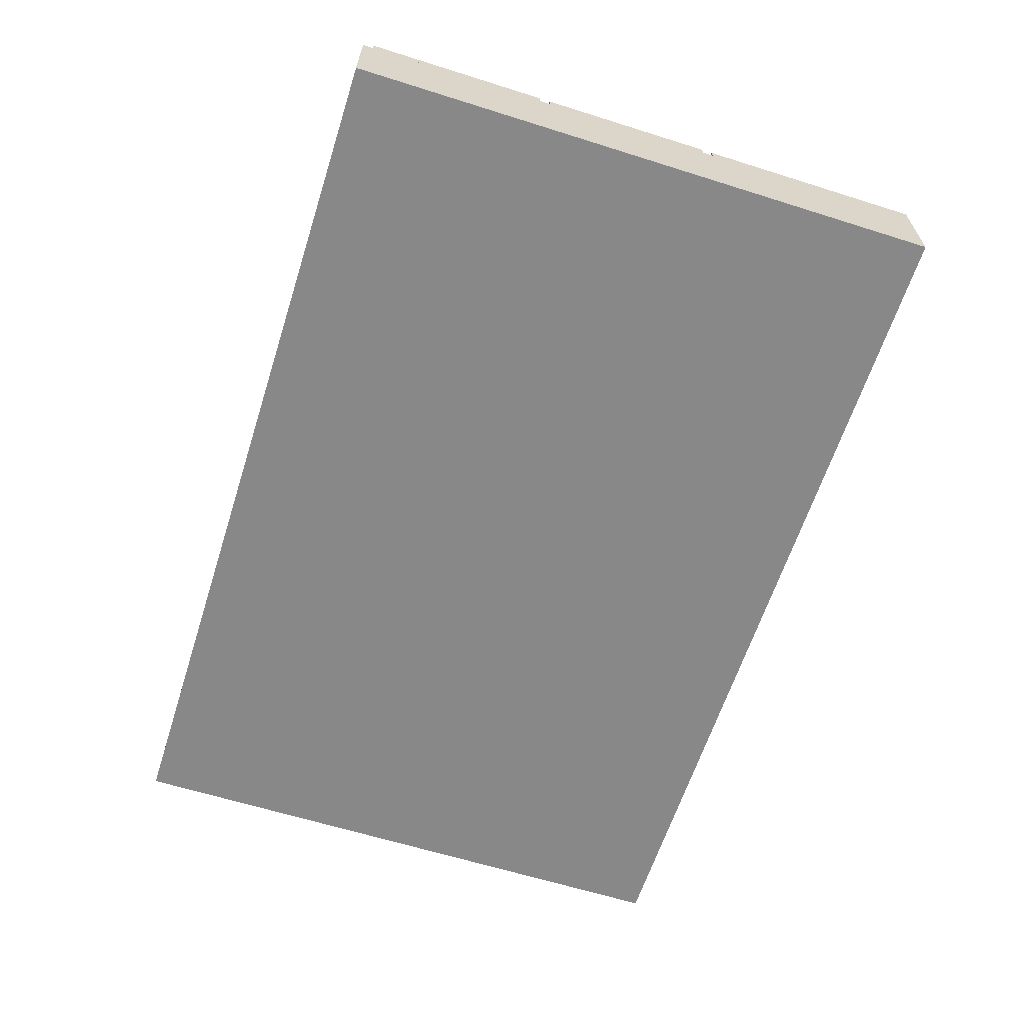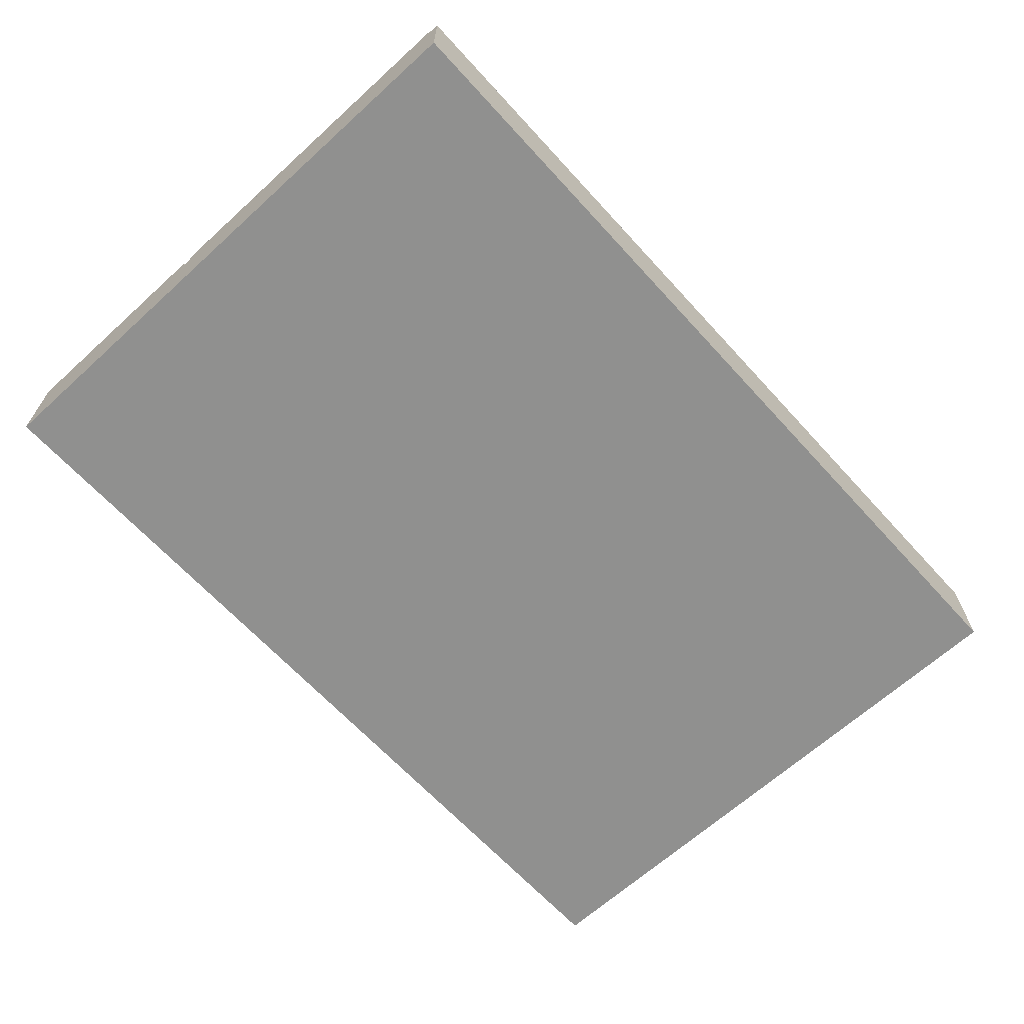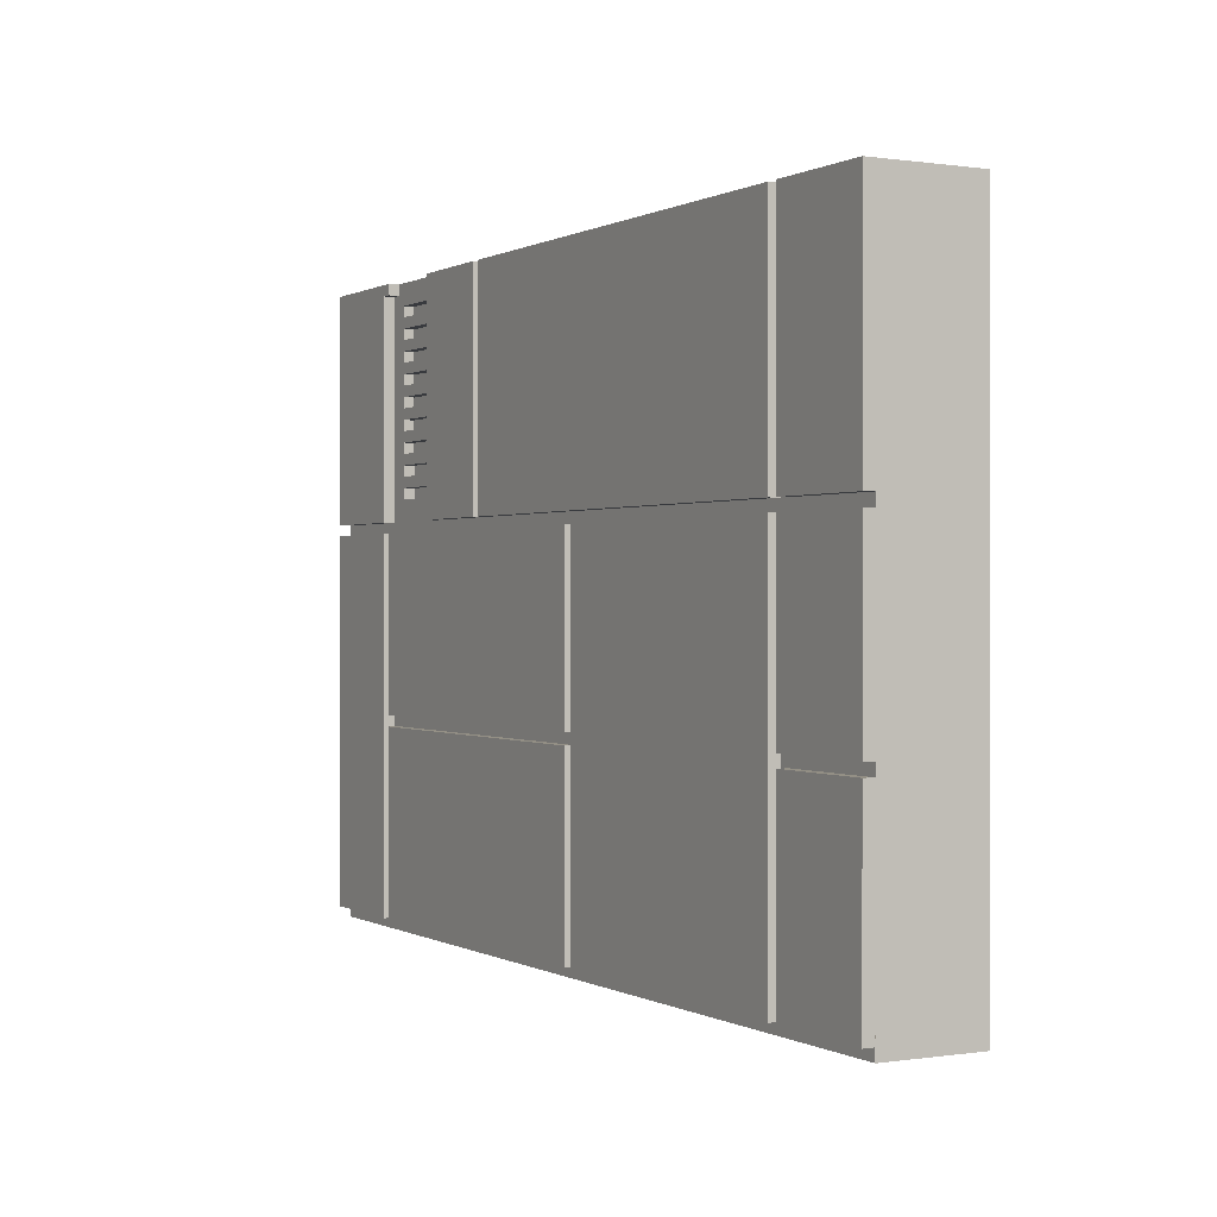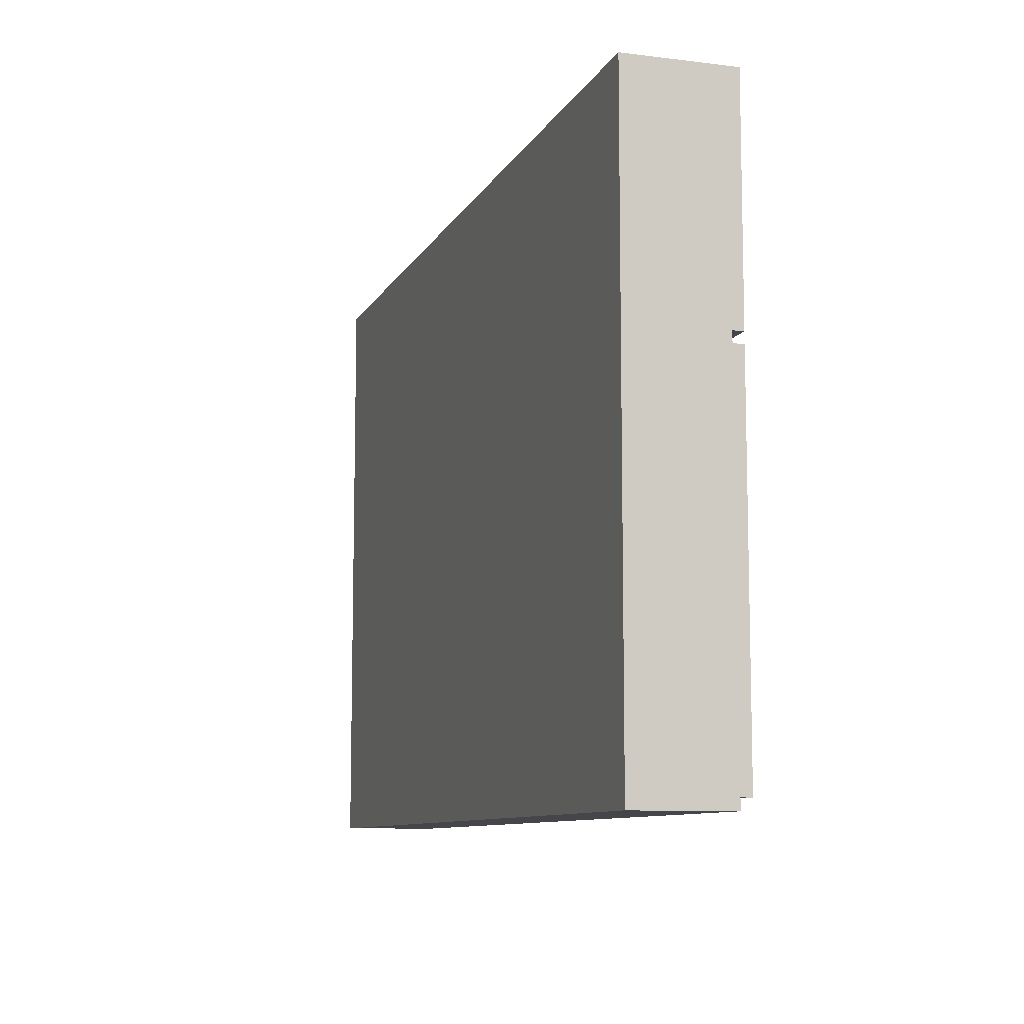
<metadata>
{"format":"obj","ext":"obj","renderer":"f3d","projection":"perspective","resolution":1024,"background":"white","views":[{"elev":-62.7,"azim":-107.7,"up":"+Y"},{"elev":-65.5,"azim":132.4,"up":"+Y"},{"elev":0.2,"azim":-118.9,"up":"+Z"},{"elev":-9.4,"azim":72.2,"up":"+Z"}]}
</metadata>
<code>
g 36_Floor_0_
v 4.2 0 -2.85
v -4.2 0 -2.85
v 4.2 0 2.85
v -4.2 0 2.85
v 4.2 0 -2.85
v -4.2 0 -2.85
v 4.2 0.9 -2.85
v -4.2 0.9 -2.85
v 4.2 0 -2.85
v 4.2 0 2.85
v 4.2 0.9 -2.85
v 4.2 0.9 2.85
v 4.2 0.9 -2.85
v -4.2 0.9 -2.85
v 4.2 0.9 -2.75
v -4.2 0.9 -2.75
v 4.2 1 -2.75
v 3.2 1 -2.75
v 4.2 1 0.65
v 3.2 1 0.65
v 4.2 0.9 -2.75
v 3.2 0.9 -2.75
v 4.2 1 -2.75
v 3.2 1 -2.75
v 4.2 0.9 -2.75
v 4.2 0.9 0.65
v 4.2 1 -2.75
v 4.2 1 0.65
v 4.2 0.9 0.65
v 3.2 0.9 0.65
v 4.2 1 0.65
v 3.2 1 0.65
v 4.2 0.9 0.65
v -4.2 0.9 0.65
v 4.2 0.9 0.75
v -4.2 0.9 0.75
v 4.2 1 0.75
v 3.2 1 0.75
v 4.2 1 2.85
v 3.2 1 2.85
v 4.2 0.9 0.75
v 3.2 0.9 0.75
v 4.2 1 0.75
v 3.2 1 0.75
v 4.2 0.9 0.75
v 4.2 0.9 2.85
v 4.2 1 0.75
v 4.2 1 2.85
v 4.2 0 2.85
v 3.1 0 2.85
v 4.2 1 2.85
v 3.1 1 2.85
v 3.2 0.9 -2.75
v 3.2 0.9 0.65
v 3.2 1 -2.75
v 3.2 1 0.65
v 3.2 0.9 0.75
v 3.2 0.9 2.75
v 3.2 1 0.75
v 3.2 1 2.75
v 3.2 0.9 -2.75
v 3.1 0.9 -2.75
v 3.2 0.9 0.65
v 3.1 0.9 0.65
v 3.2 0.9 0.75
v 3 0.9 0.75
v 3.2 0.9 2.75
v 3 0.9 2.75
v 3.2 1 2.75
v 3.1 1 2.75
v 3.2 1 2.85
v 3.1 1 2.85
v 3.2 0.9 2.75
v 3.1 0.9 2.75
v 3.2 1 2.75
v 3.1 1 2.75
v 3.1 0.9 2.75
v 3.1 0.9 2.85
v 3.1 1 2.75
v 3.1 1 2.85
v 3.1 1 -2.75
v -0.2 1 -2.75
v 3.1 1 -1.05
v -0.2 1 -1.05
v 3.1 0.9 -2.75
v -0.2 0.9 -2.75
v 3.1 1 -2.75
v -0.2 1 -2.75
v 3.1 0.9 -2.75
v 3.1 0.9 -1.05
v 3.1 1 -2.75
v 3.1 1 -1.05
v 3.1 0.9 -1.05
v -0.2 0.9 -1.05
v 3.1 1 -1.05
v -0.2 1 -1.05
v 3.1 0.9 -1.05
v -0.3 0.9 -1.05
v 3.1 0.9 -0.95
v -0.3 0.9 -0.95
v 3.1 1 -0.95
v -0.2 1 -0.95
v 3.1 1 0.65
v -0.2 1 0.65
v 3.1 0.9 -0.95
v -0.2 0.9 -0.95
v 3.1 1 -0.95
v -0.2 1 -0.95
v 3.1 0.9 -0.95
v 3.1 0.9 0.65
v 3.1 1 -0.95
v 3.1 1 0.65
v 3.1 0.9 0.65
v -0.2 0.9 0.65
v 3.1 1 0.65
v -0.2 1 0.65
v 3 0.8 0.95
v 3 0.8 1.05
v 3 0.9 0.95
v 3 0.9 1.05
v 3 0.8 1.15
v 3 0.8 1.25
v 3 0.9 1.15
v 3 0.9 1.25
v 3 0.8 1.35
v 3 0.8 1.45
v 3 0.9 1.35
v 3 0.9 1.45
v 3 0.8 1.55
v 3 0.8 1.65
v 3 0.9 1.55
v 3 0.9 1.65
v 3 0.8 1.75
v 3 0.8 1.85
v 3 0.9 1.75
v 3 0.9 1.85
v 3 0.8 1.95
v 3 0.8 2.05
v 3 0.9 1.95
v 3 0.9 2.05
v 3 0.8 2.15
v 3 0.8 2.25
v 3 0.9 2.15
v 3 0.9 2.25
v 3 0.8 2.35
v 3 0.8 2.45
v 3 0.9 2.35
v 3 0.9 2.45
v 3 0.8 2.55
v 3 0.8 2.65
v 3 0.9 2.55
v 3 0.9 2.65
v 3.1 0 2.85
v -4.2 0 2.85
v 3.1 0.9 2.85
v -4.2 0.9 2.85
v 3.1 0.9 2.75
v 2.3 0.9 2.75
v 3.1 0.9 2.85
v 2.3 0.9 2.85
v 3 0.9 0.75
v 2.3 0.9 0.75
v 3 0.9 0.95
v 2.3 0.9 0.95
v 3 0.8 0.95
v 2.5 0.8 0.95
v 3 0.9 0.95
v 2.5 0.9 0.95
v 3 0.8 0.95
v 2.5 0.8 0.95
v 3 0.8 1.05
v 2.5 0.8 1.05
v 3 0.9 1.05
v 2.3 0.9 1.05
v 3 0.9 1.15
v 2.3 0.9 1.15
v 3 0.8 1.05
v 2.5 0.8 1.05
v 3 0.9 1.05
v 2.5 0.9 1.05
v 3 0.8 1.15
v 2.5 0.8 1.15
v 3 0.9 1.15
v 2.5 0.9 1.15
v 3 0.8 1.15
v 2.5 0.8 1.15
v 3 0.8 1.25
v 2.5 0.8 1.25
v 3 0.9 1.25
v 2.3 0.9 1.25
v 3 0.9 1.35
v 2.3 0.9 1.35
v 3 0.8 1.25
v 2.5 0.8 1.25
v 3 0.9 1.25
v 2.5 0.9 1.25
v 3 0.8 1.35
v 2.5 0.8 1.35
v 3 0.9 1.35
v 2.5 0.9 1.35
v 3 0.8 1.35
v 2.5 0.8 1.35
v 3 0.8 1.45
v 2.5 0.8 1.45
v 3 0.9 1.45
v 2.3 0.9 1.45
v 3 0.9 1.55
v 2.3 0.9 1.55
v 3 0.8 1.45
v 2.5 0.8 1.45
v 3 0.9 1.45
v 2.5 0.9 1.45
v 3 0.8 1.55
v 2.5 0.8 1.55
v 3 0.9 1.55
v 2.5 0.9 1.55
v 3 0.8 1.55
v 2.5 0.8 1.55
v 3 0.8 1.65
v 2.5 0.8 1.65
v 3 0.9 1.65
v 2.3 0.9 1.65
v 3 0.9 1.75
v 2.3 0.9 1.75
v 3 0.8 1.65
v 2.5 0.8 1.65
v 3 0.9 1.65
v 2.5 0.9 1.65
v 3 0.8 1.75
v 2.5 0.8 1.75
v 3 0.9 1.75
v 2.5 0.9 1.75
v 3 0.8 1.75
v 2.5 0.8 1.75
v 3 0.8 1.85
v 2.5 0.8 1.85
v 3 0.9 1.85
v 2.3 0.9 1.85
v 3 0.9 1.95
v 2.3 0.9 1.95
v 3 0.8 1.85
v 2.5 0.8 1.85
v 3 0.9 1.85
v 2.5 0.9 1.85
v 3 0.8 1.95
v 2.5 0.8 1.95
v 3 0.9 1.95
v 2.5 0.9 1.95
v 3 0.8 1.95
v 2.5 0.8 1.95
v 3 0.8 2.05
v 2.5 0.8 2.05
v 3 0.9 2.05
v 2.3 0.9 2.05
v 3 0.9 2.15
v 2.3 0.9 2.15
v 3 0.8 2.05
v 2.5 0.8 2.05
v 3 0.9 2.05
v 2.5 0.9 2.05
v 3 0.8 2.15
v 2.5 0.8 2.15
v 3 0.9 2.15
v 2.5 0.9 2.15
v 3 0.8 2.15
v 2.5 0.8 2.15
v 3 0.8 2.25
v 2.5 0.8 2.25
v 3 0.9 2.25
v 2.3 0.9 2.25
v 3 0.9 2.35
v 2.3 0.9 2.35
v 3 0.8 2.25
v 2.5 0.8 2.25
v 3 0.9 2.25
v 2.5 0.9 2.25
v 3 0.8 2.35
v 2.5 0.8 2.35
v 3 0.9 2.35
v 2.5 0.9 2.35
v 3 0.8 2.35
v 2.5 0.8 2.35
v 3 0.8 2.45
v 2.5 0.8 2.45
v 3 0.9 2.45
v 2.3 0.9 2.45
v 3 0.9 2.55
v 2.3 0.9 2.55
v 3 0.8 2.45
v 2.5 0.8 2.45
v 3 0.9 2.45
v 2.5 0.9 2.45
v 3 0.8 2.55
v 2.5 0.8 2.55
v 3 0.9 2.55
v 2.5 0.9 2.55
v 3 0.8 2.55
v 2.5 0.8 2.55
v 3 0.8 2.65
v 2.5 0.8 2.65
v 3 0.9 2.65
v 2.3 0.9 2.65
v 3 0.9 2.75
v 2.3 0.9 2.75
v 3 0.8 2.65
v 2.5 0.8 2.65
v 3 0.9 2.65
v 2.5 0.9 2.65
v 2.5 0.9 0.95
v 2.3 0.9 0.95
v 2.5 0.9 1.05
v 2.3 0.9 1.05
v 2.5 0.8 0.95
v 2.5 0.8 1.05
v 2.5 0.9 0.95
v 2.5 0.9 1.05
v 2.5 0.9 1.15
v 2.3 0.9 1.15
v 2.5 0.9 1.25
v 2.3 0.9 1.25
v 2.5 0.8 1.15
v 2.5 0.8 1.25
v 2.5 0.9 1.15
v 2.5 0.9 1.25
v 2.5 0.9 1.35
v 2.3 0.9 1.35
v 2.5 0.9 1.45
v 2.3 0.9 1.45
v 2.5 0.8 1.35
v 2.5 0.8 1.45
v 2.5 0.9 1.35
v 2.5 0.9 1.45
v 2.5 0.9 1.55
v 2.3 0.9 1.55
v 2.5 0.9 1.65
v 2.3 0.9 1.65
v 2.5 0.8 1.55
v 2.5 0.8 1.65
v 2.5 0.9 1.55
v 2.5 0.9 1.65
v 2.5 0.9 1.75
v 2.3 0.9 1.75
v 2.5 0.9 1.85
v 2.3 0.9 1.85
v 2.5 0.8 1.75
v 2.5 0.8 1.85
v 2.5 0.9 1.75
v 2.5 0.9 1.85
v 2.5 0.9 1.95
v 2.3 0.9 1.95
v 2.5 0.9 2.05
v 2.3 0.9 2.05
v 2.5 0.8 1.95
v 2.5 0.8 2.05
v 2.5 0.9 1.95
v 2.5 0.9 2.05
v 2.5 0.9 2.15
v 2.3 0.9 2.15
v 2.5 0.9 2.25
v 2.3 0.9 2.25
v 2.5 0.8 2.15
v 2.5 0.8 2.25
v 2.5 0.9 2.15
v 2.5 0.9 2.25
v 2.5 0.9 2.35
v 2.3 0.9 2.35
v 2.5 0.9 2.45
v 2.3 0.9 2.45
v 2.5 0.8 2.35
v 2.5 0.8 2.45
v 2.5 0.9 2.35
v 2.5 0.9 2.45
v 2.5 0.9 2.55
v 2.3 0.9 2.55
v 2.5 0.9 2.65
v 2.3 0.9 2.65
v 2.5 0.8 2.55
v 2.5 0.8 2.65
v 2.5 0.9 2.55
v 2.5 0.9 2.65
v 2.3 1 0.75
v 1.4 1 0.75
v 2.3 1 2.85
v 1.4 1 2.85
v 2.3 0.9 0.75
v 1.4 0.9 0.75
v 2.3 1 0.75
v 1.4 1 0.75
v 2.3 0.9 0.75
v 2.3 0.9 2.85
v 2.3 1 0.75
v 2.3 1 2.85
v 2.3 0.9 2.85
v 1.4 0.9 2.85
v 2.3 1 2.85
v 1.4 1 2.85
v 1.4 0.9 0.75
v 1.4 0.9 2.85
v 1.4 1 0.75
v 1.4 1 2.85
v 1.4 0.9 0.75
v 1.3 0.9 0.75
v 1.4 0.9 2.85
v 1.3 0.9 2.85
v 1.3 1 0.75
v -3.1 1 0.75
v 1.3 1 2.85
v -3.1 1 2.85
v 1.3 0.9 0.75
v -3.1 0.9 0.75
v 1.3 1 0.75
v -3.1 1 0.75
v 1.3 0.9 0.75
v 1.3 0.9 2.85
v 1.3 1 0.75
v 1.3 1 2.85
v 1.3 0.9 2.85
v -3.1 0.9 2.85
v 1.3 1 2.85
v -3.1 1 2.85
v -0.2 0.9 -2.75
v -0.2 0.9 -1.05
v -0.2 1 -2.75
v -0.2 1 -1.05
v -0.2 0.9 -0.95
v -0.2 0.9 0.65
v -0.2 1 -0.95
v -0.2 1 0.65
v -0.2 0.9 -2.75
v -0.3 0.9 -2.75
v -0.2 0.9 -1.05
v -0.3 0.9 -1.05
v -0.2 0.9 -0.95
v -0.3 0.9 -0.95
v -0.2 0.9 0.65
v -0.3 0.9 0.65
v -0.3 1 -2.75
v -3.1 1 -2.75
v -0.3 1 0.65
v -3.1 1 0.65
v -0.3 0.9 -2.75
v -3.1 0.9 -2.75
v -0.3 1 -2.75
v -3.1 1 -2.75
v -0.3 0.9 -2.75
v -0.3 0.9 0.65
v -0.3 1 -2.75
v -0.3 1 0.65
v -0.3 0.9 0.65
v -3.1 0.9 0.65
v -0.3 1 0.65
v -3.1 1 0.65
v -3.1 0.9 -2.75
v -3.1 0.9 0.65
v -3.1 1 -2.75
v -3.1 1 0.65
v -3.1 0.9 0.75
v -3.1 0.9 2.85
v -3.1 1 0.75
v -3.1 1 2.85
v -3.1 0.9 -2.75
v -3.2 0.9 -2.75
v -3.1 0.9 0.65
v -3.2 0.9 0.65
v -3.1 0.9 0.75
v -3.2 0.9 0.75
v -3.1 0.9 2.85
v -3.2 0.9 2.85
v -3.2 1 -2.75
v -4.2 1 -2.75
v -3.2 1 -1.05
v -4.2 1 -1.05
v -3.2 0.9 -2.75
v -4.2 0.9 -2.75
v -3.2 1 -2.75
v -4.2 1 -2.75
v -3.2 0.9 -2.75
v -3.2 0.9 -1.05
v -3.2 1 -2.75
v -3.2 1 -1.05
v -3.2 0.9 -1.05
v -4.2 0.9 -1.05
v -3.2 1 -1.05
v -4.2 1 -1.05
v -3.2 0.9 -1.05
v -4.2 0.9 -1.05
v -3.2 0.9 -0.95
v -4.2 0.9 -0.95
v -3.2 1 -0.95
v -4.2 1 -0.95
v -3.2 1 0.65
v -4.2 1 0.65
v -3.2 0.9 -0.95
v -4.2 0.9 -0.95
v -3.2 1 -0.95
v -4.2 1 -0.95
v -3.2 0.9 -0.95
v -3.2 0.9 0.65
v -3.2 1 -0.95
v -3.2 1 0.65
v -3.2 0.9 0.65
v -4.2 0.9 0.65
v -3.2 1 0.65
v -4.2 1 0.65
v -3.2 1 0.75
v -4.2 1 0.75
v -3.2 1 2.85
v -4.2 1 2.85
v -3.2 0.9 0.75
v -4.2 0.9 0.75
v -3.2 1 0.75
v -4.2 1 0.75
v -3.2 0.9 0.75
v -3.2 0.9 2.85
v -3.2 1 0.75
v -3.2 1 2.85
v -3.2 0.9 2.85
v -4.2 0.9 2.85
v -3.2 1 2.85
v -4.2 1 2.85
v -4.2 0 -2.85
v -4.2 0 2.85
v -4.2 0.9 -2.85
v -4.2 0.9 2.85
v -4.2 0.9 -2.75
v -4.2 0.9 -1.05
v -4.2 1 -2.75
v -4.2 1 -1.05
v -4.2 0.9 -0.95
v -4.2 0.9 0.65
v -4.2 1 -0.95
v -4.2 1 0.65
v -4.2 0.9 0.75
v -4.2 0.9 2.85
v -4.2 1 0.75
v -4.2 1 2.85
f 2 1 3
f 2 3 4
f 5 6 7
f 7 6 8
f 10 9 11
f 10 11 12
f 13 14 15
f 15 14 16
f 17 18 19
f 19 18 20
f 21 22 23
f 23 22 24
f 26 25 27
f 26 27 28
f 30 29 31
f 30 31 32
f 33 34 35
f 35 34 36
f 37 38 39
f 39 38 40
f 41 42 43
f 43 42 44
f 46 45 47
f 46 47 48
f 50 49 51
f 50 51 52
f 53 54 55
f 55 54 56
f 57 58 59
f 59 58 60
f 61 62 63
f 63 62 64
f 65 66 67
f 67 66 68
f 69 70 71
f 71 70 72
f 73 74 75
f 75 74 76
f 77 78 79
f 79 78 80
f 81 82 83
f 83 82 84
f 85 86 87
f 87 86 88
f 90 89 91
f 90 91 92
f 94 93 95
f 94 95 96
f 97 98 99
f 99 98 100
f 101 102 103
f 103 102 104
f 105 106 107
f 107 106 108
f 110 109 111
f 110 111 112
f 114 113 115
f 114 115 116
f 117 118 119
f 119 118 120
f 121 122 123
f 123 122 124
f 125 126 127
f 127 126 128
f 129 130 131
f 131 130 132
f 133 134 135
f 135 134 136
f 137 138 139
f 139 138 140
f 141 142 143
f 143 142 144
f 145 146 147
f 147 146 148
f 149 150 151
f 151 150 152
f 154 153 155
f 154 155 156
f 157 158 159
f 159 158 160
f 161 162 163
f 163 162 164
f 166 165 167
f 166 167 168
f 169 170 171
f 171 170 172
f 173 174 175
f 175 174 176
f 177 178 179
f 179 178 180
f 182 181 183
f 182 183 184
f 185 186 187
f 187 186 188
f 189 190 191
f 191 190 192
f 193 194 195
f 195 194 196
f 198 197 199
f 198 199 200
f 201 202 203
f 203 202 204
f 205 206 207
f 207 206 208
f 209 210 211
f 211 210 212
f 214 213 215
f 214 215 216
f 217 218 219
f 219 218 220
f 221 222 223
f 223 222 224
f 225 226 227
f 227 226 228
f 230 229 231
f 230 231 232
f 233 234 235
f 235 234 236
f 237 238 239
f 239 238 240
f 241 242 243
f 243 242 244
f 246 245 247
f 246 247 248
f 249 250 251
f 251 250 252
f 253 254 255
f 255 254 256
f 257 258 259
f 259 258 260
f 262 261 263
f 262 263 264
f 265 266 267
f 267 266 268
f 269 270 271
f 271 270 272
f 273 274 275
f 275 274 276
f 278 277 279
f 278 279 280
f 281 282 283
f 283 282 284
f 285 286 287
f 287 286 288
f 289 290 291
f 291 290 292
f 294 293 295
f 294 295 296
f 297 298 299
f 299 298 300
f 301 302 303
f 303 302 304
f 305 306 307
f 307 306 308
f 309 310 311
f 311 310 312
f 314 313 315
f 314 315 316
f 317 318 319
f 319 318 320
f 322 321 323
f 322 323 324
f 325 326 327
f 327 326 328
f 330 329 331
f 330 331 332
f 333 334 335
f 335 334 336
f 338 337 339
f 338 339 340
f 341 342 343
f 343 342 344
f 346 345 347
f 346 347 348
f 349 350 351
f 351 350 352
f 354 353 355
f 354 355 356
f 357 358 359
f 359 358 360
f 362 361 363
f 362 363 364
f 365 366 367
f 367 366 368
f 370 369 371
f 370 371 372
f 373 374 375
f 375 374 376
f 378 377 379
f 378 379 380
f 381 382 383
f 383 382 384
f 385 386 387
f 387 386 388
f 390 389 391
f 390 391 392
f 394 393 395
f 394 395 396
f 397 398 399
f 399 398 400
f 401 402 403
f 403 402 404
f 405 406 407
f 407 406 408
f 409 410 411
f 411 410 412
f 414 413 415
f 414 415 416
f 418 417 419
f 418 419 420
f 421 422 423
f 423 422 424
f 425 426 427
f 427 426 428
f 429 430 431
f 431 430 432
f 433 434 435
f 435 434 436
f 437 438 439
f 439 438 440
f 441 442 443
f 443 442 444
f 446 445 447
f 446 447 448
f 450 449 451
f 450 451 452
f 453 454 455
f 455 454 456
f 457 458 459
f 459 458 460
f 461 462 463
f 463 462 464
f 465 466 467
f 467 466 468
f 469 470 471
f 471 470 472
f 473 474 475
f 475 474 476
f 478 477 479
f 478 479 480
f 482 481 483
f 482 483 484
f 485 486 487
f 487 486 488
f 489 490 491
f 491 490 492
f 493 494 495
f 495 494 496
f 498 497 499
f 498 499 500
f 502 501 503
f 502 503 504
f 505 506 507
f 507 506 508
f 509 510 511
f 511 510 512
f 514 513 515
f 514 515 516
f 518 517 519
f 518 519 520
f 521 522 523
f 523 522 524
f 525 526 527
f 527 526 528
f 529 530 531
f 531 530 532
f 533 534 535
f 535 534 536

</code>
